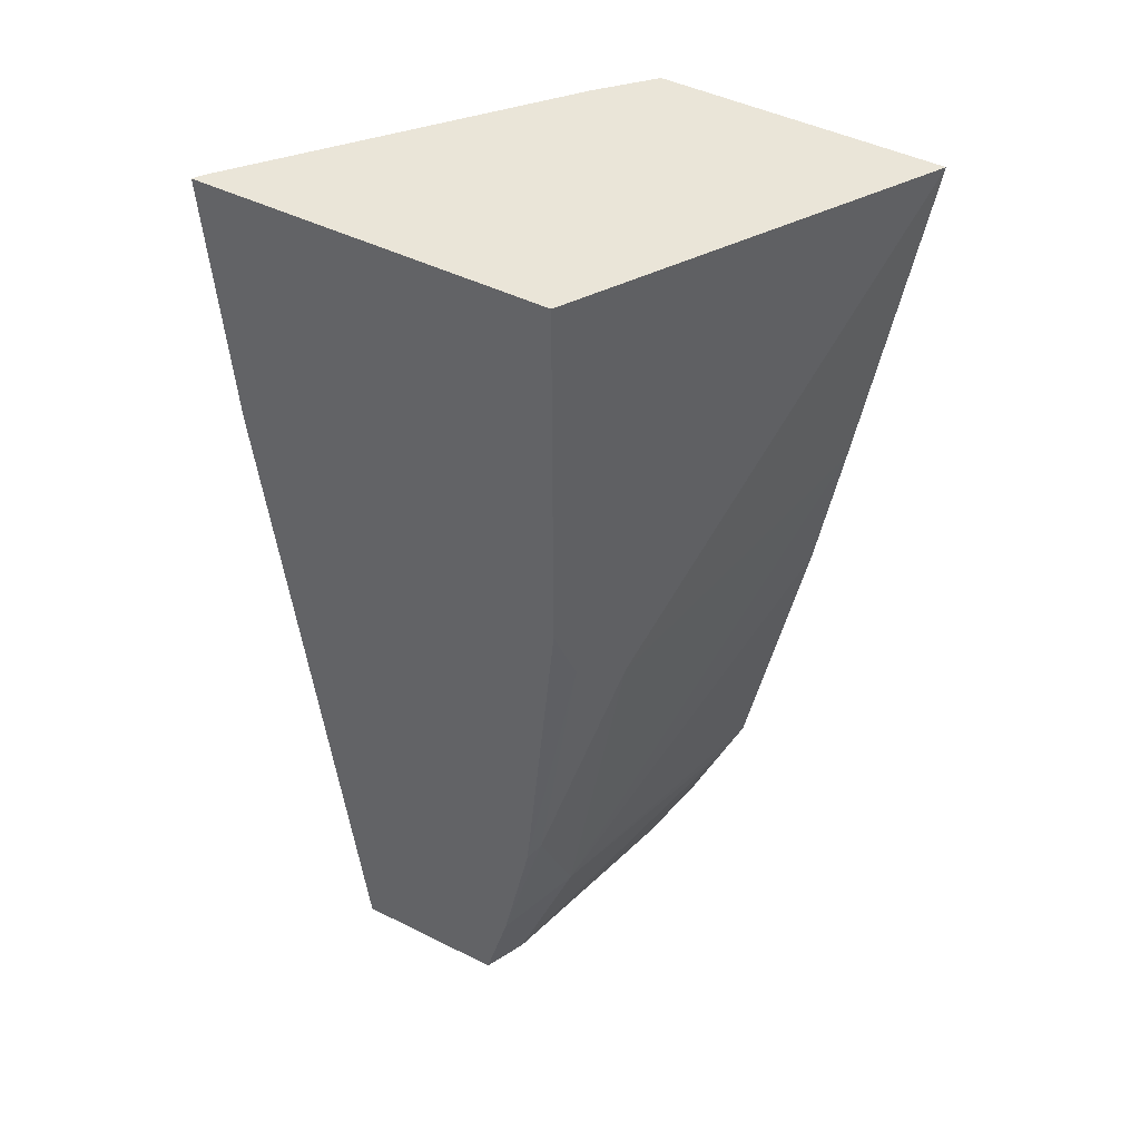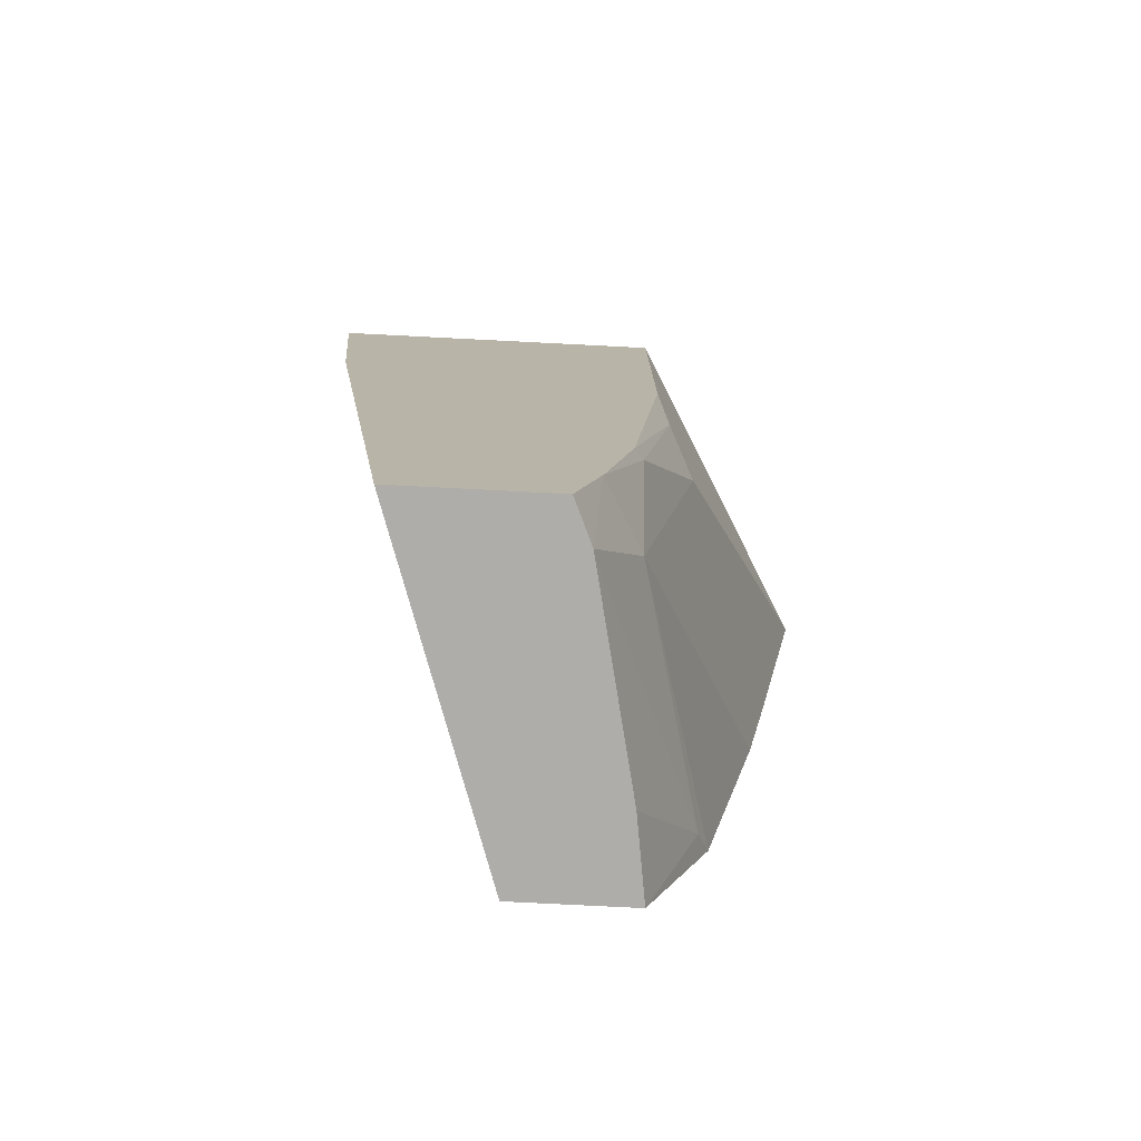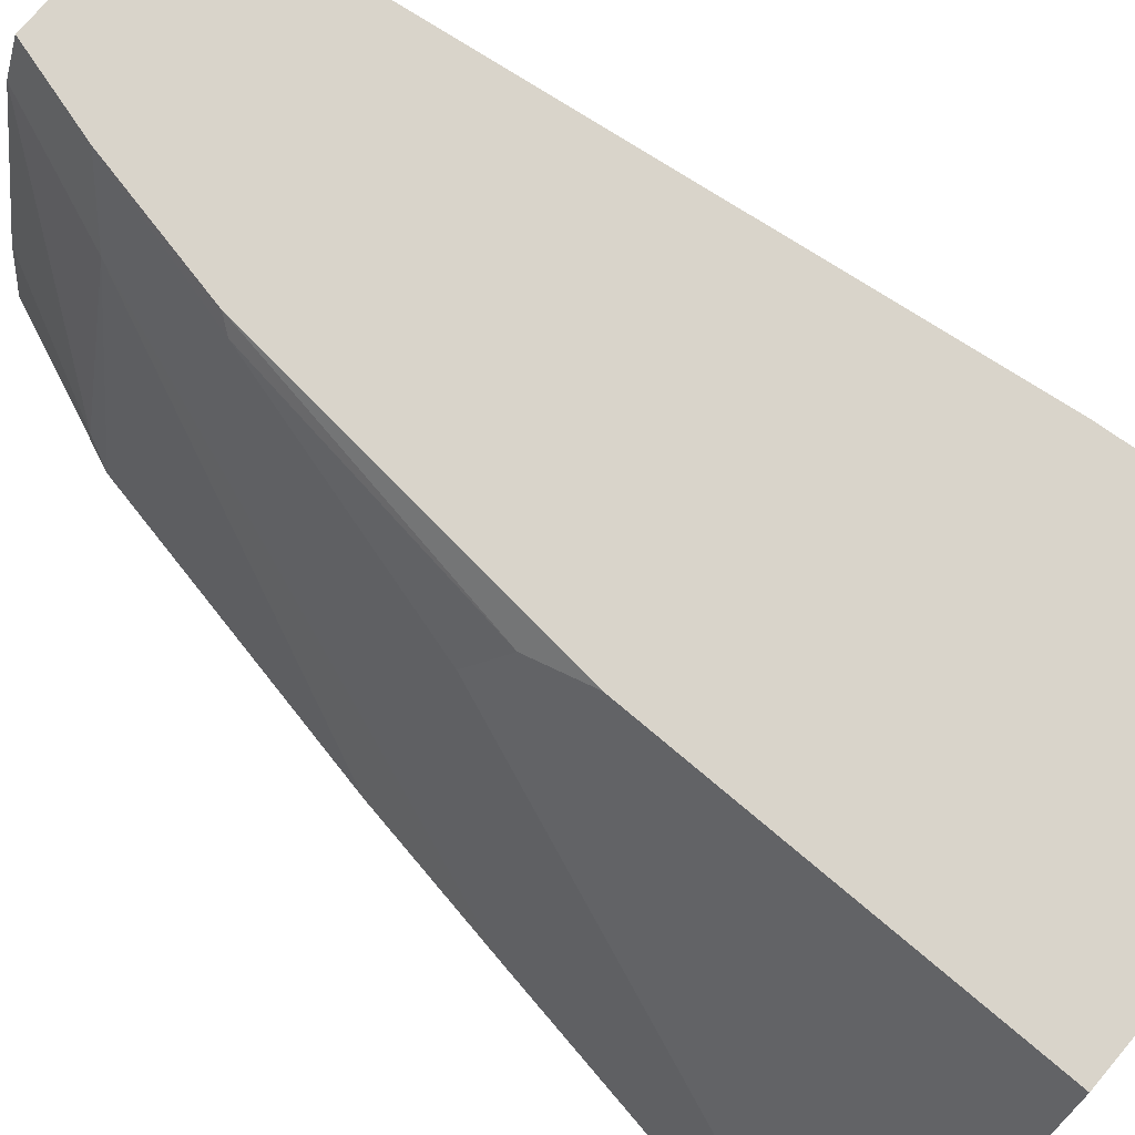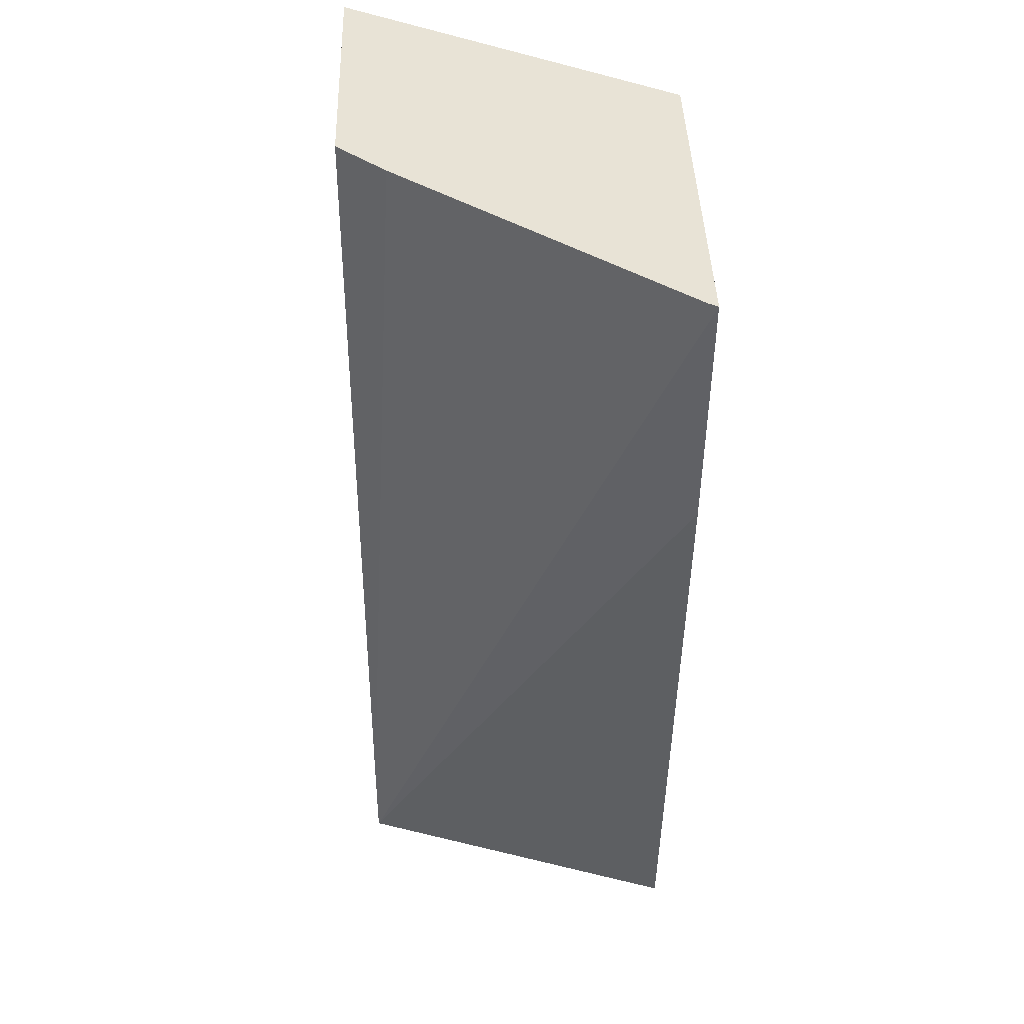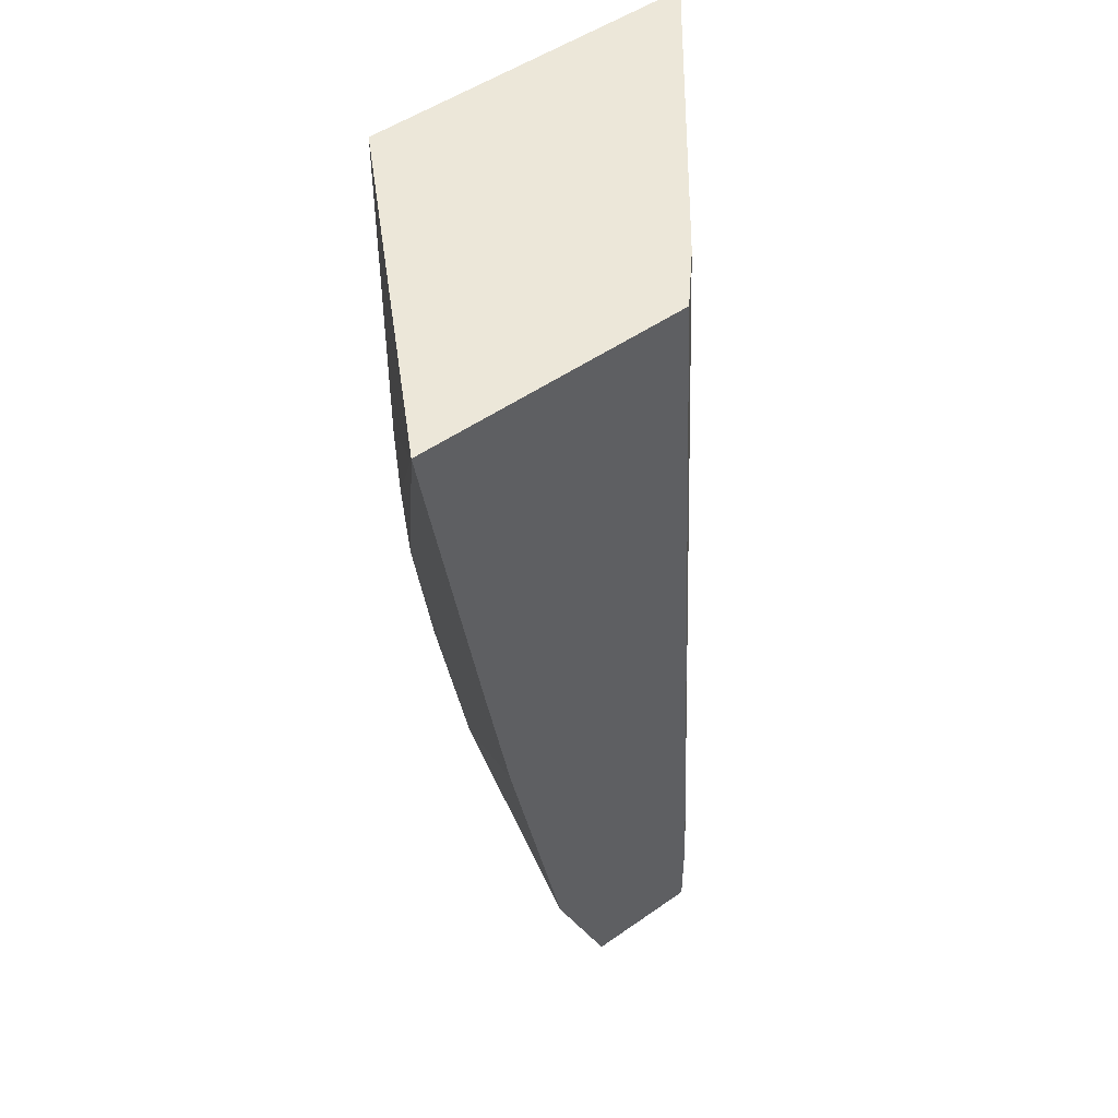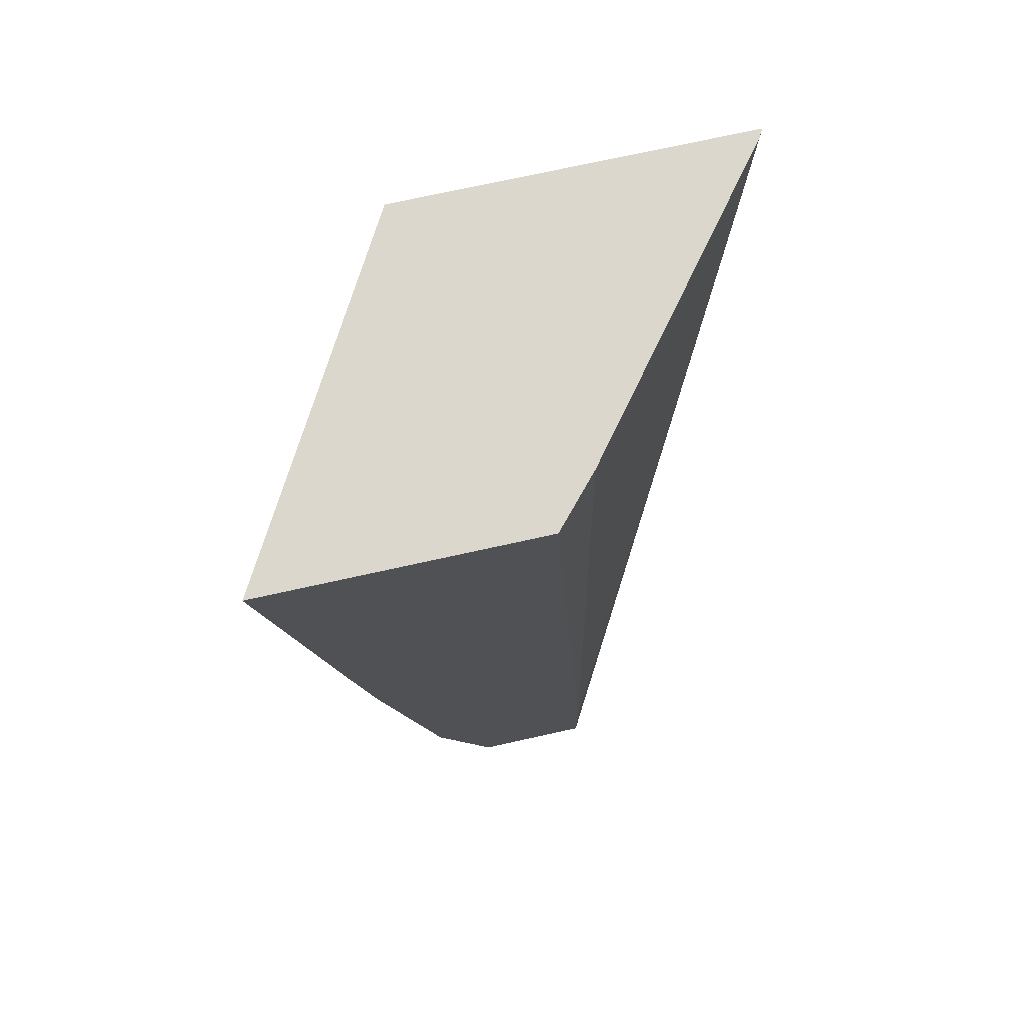
<metadata>
{"format":"obj","ext":"obj","renderer":"f3d","projection":"perspective","resolution":1024,"background":"white","views":[{"elev":44.8,"azim":-149.8,"up":"+Z"},{"elev":-77.2,"azim":177.1,"up":"+Z"},{"elev":74.8,"azim":-49.7,"up":"+Y"},{"elev":41.9,"azim":88.2,"up":"+Z"},{"elev":49.9,"azim":-37.7,"up":"+Z"},{"elev":73.1,"azim":-12.5,"up":"+Z"}]}
</metadata>
<code>
v -0.3183 -0.1221 0.1923
v -0.2982 -0.1221 0.06982
v -0.2232 -0.1221 0.1923
v -0.2523 -0.006198 0.1923
v -0.2523 -0.006198 0.06227
v -0.2561 -0.01384 0.04153
v -0.2648 -0.03116 0.03113
v -0.244 -0.03116 -0.09342
v -0.2895 -0.1221 0.01827
v -0.208 -0.1051 0.1923
v -0.2077 -0.1221 -0.1038
v -0.1306 -0.006198 0.1923
v -0.2409 -0.006198 -0.05611
v -0.244 -0.01038 -0.05192
v -0.2492 -0.02078 -0.04152
v -0.2308 -0.006198 -0.1038
v -0.2284 -0.02078 -0.1347
v -0.2648 -0.1142 -0.09342
v -0.2687 -0.1221 -0.08555
v -0.1325 -0.009307 0.1923
v -0.2077 -0.1221 -0.1347
v -0.1381 -0.006198 0.1038
v -0.2221 -0.006198 -0.1347
v -0.2442 -0.09375 -0.1347
v -0.2483 -0.1221 -0.1347
v -0.1692 -0.006198 -0.1347
f 10 11 20
f 7 14 15
f 7 15 8
f 8 16 17
f 8 17 18
f 8 18 19
f 8 19 9
f 8 15 14
f 8 14 16
f 11 21 20
f 6 14 7
f 12 21 22
f 13 16 14
f 16 23 17
f 17 23 26
f 17 26 21
f 17 21 25
f 17 25 24
f 21 26 22
f 18 24 25
f 18 25 19
f 12 20 21
f 6 13 14
f 17 24 18
f 4 13 5
f 1 2 9
f 1 9 19
f 1 19 25
f 1 25 21
f 1 21 11
f 1 11 3
f 1 3 10
f 1 10 20
f 1 20 12
f 1 12 4
f 1 4 5
f 5 13 6
f 1 6 7
f 1 7 2
f 2 7 8
f 2 8 9
f 3 11 10
f 4 12 22
f 4 22 26
f 4 26 23
f 4 23 16
f 4 16 13
f 1 5 6

</code>
